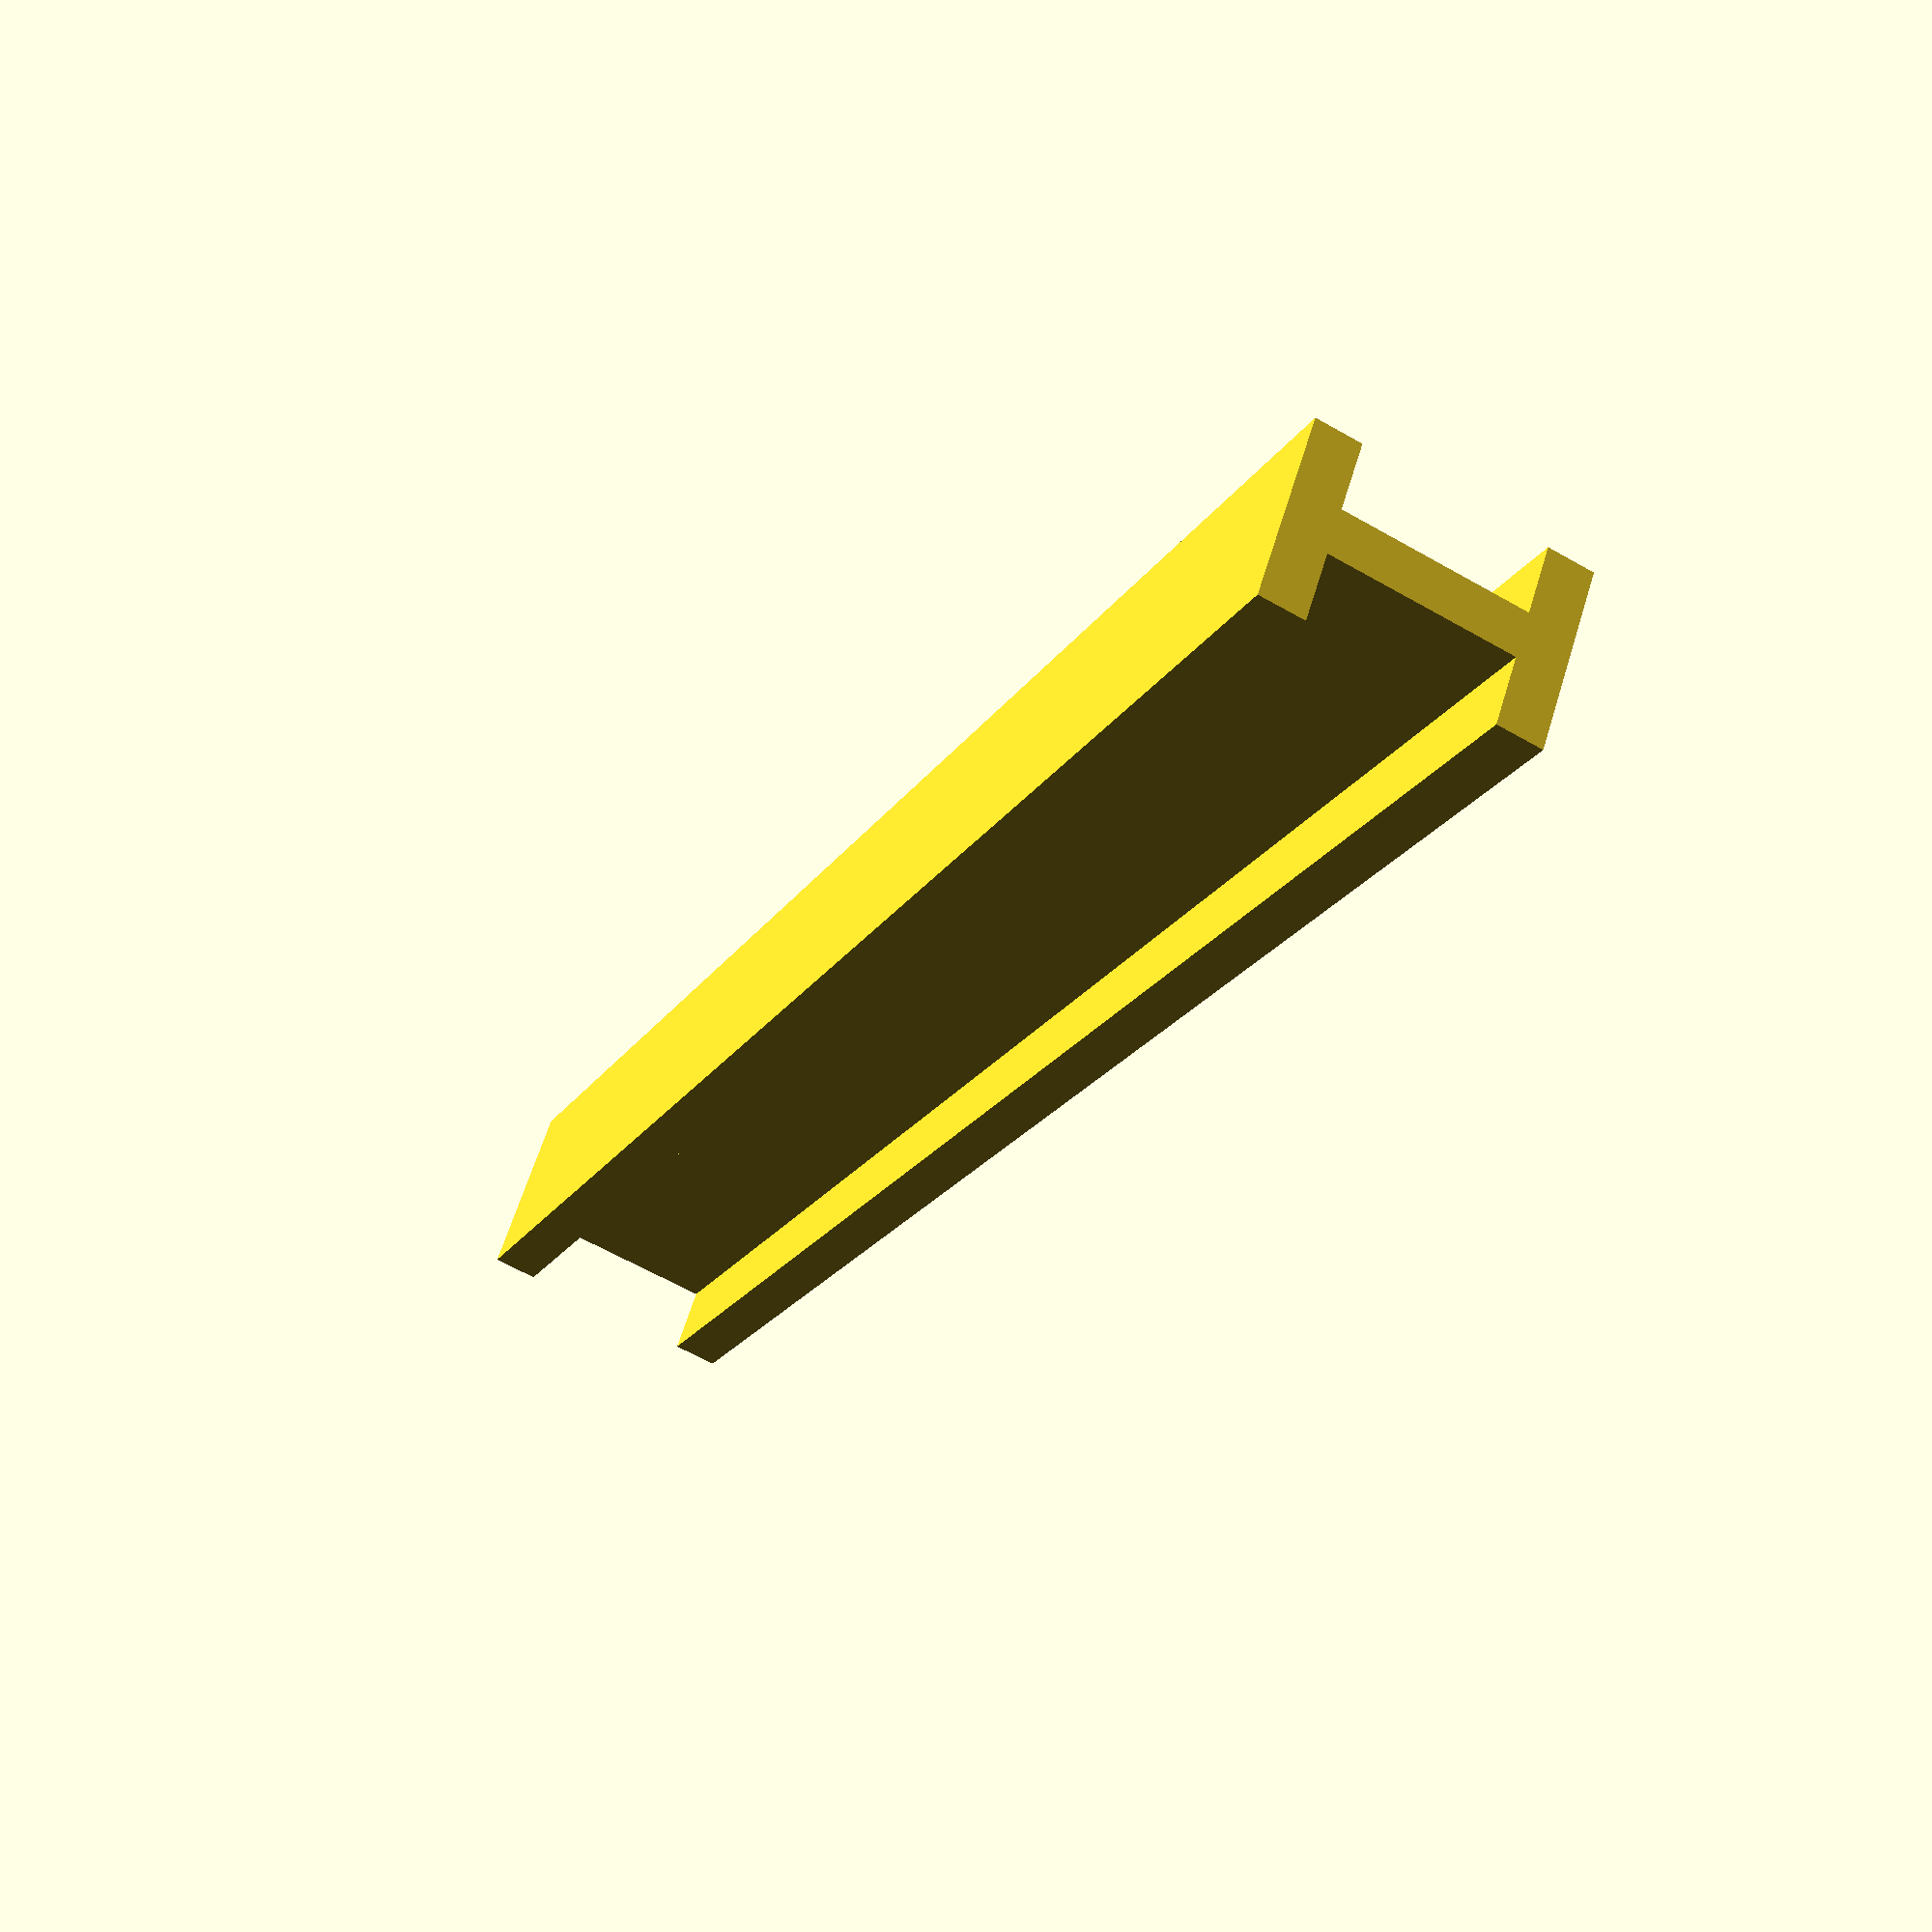
<openscad>
b_1 = 12.8;
b_2 = 12.8;
t_1 = 3.2;
t_2 = 3.2;
L = 127;


cube(size=[b_1,L,t_1]);
translate(v=[(b_1-t_2)/2,0,t_1])cube(size=[t_2,L,b_2]);
translate(v=[0,0,t_1+b_2])cube(size=[b_1,L,t_1]);
</openscad>
<views>
elev=60.9 azim=235.4 roll=239.6 proj=p view=wireframe
</views>
